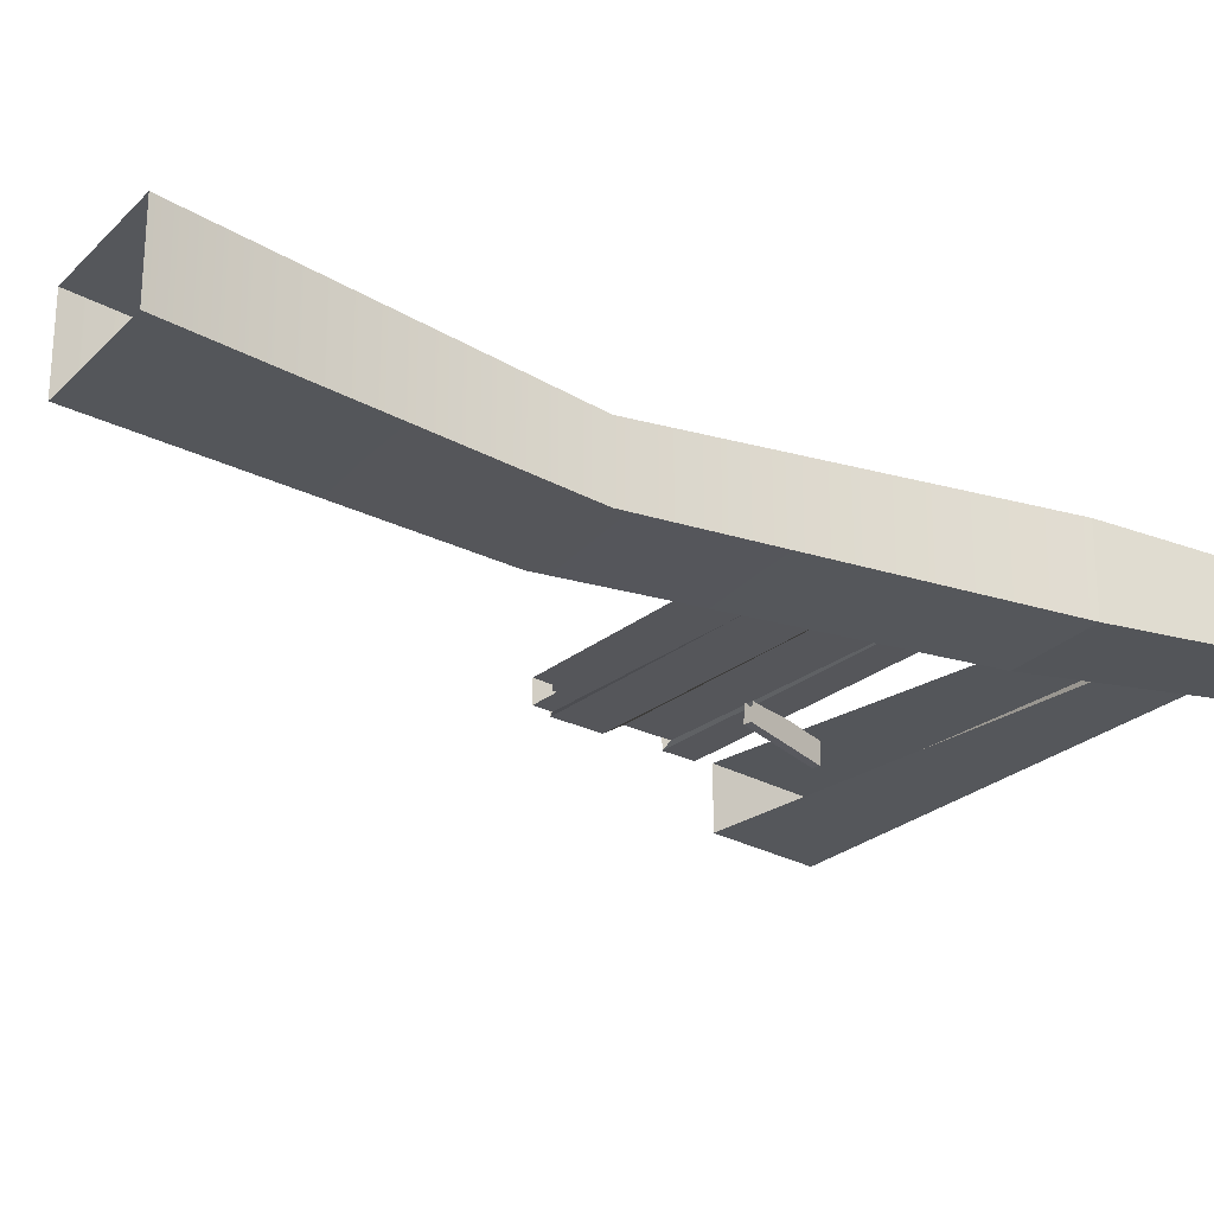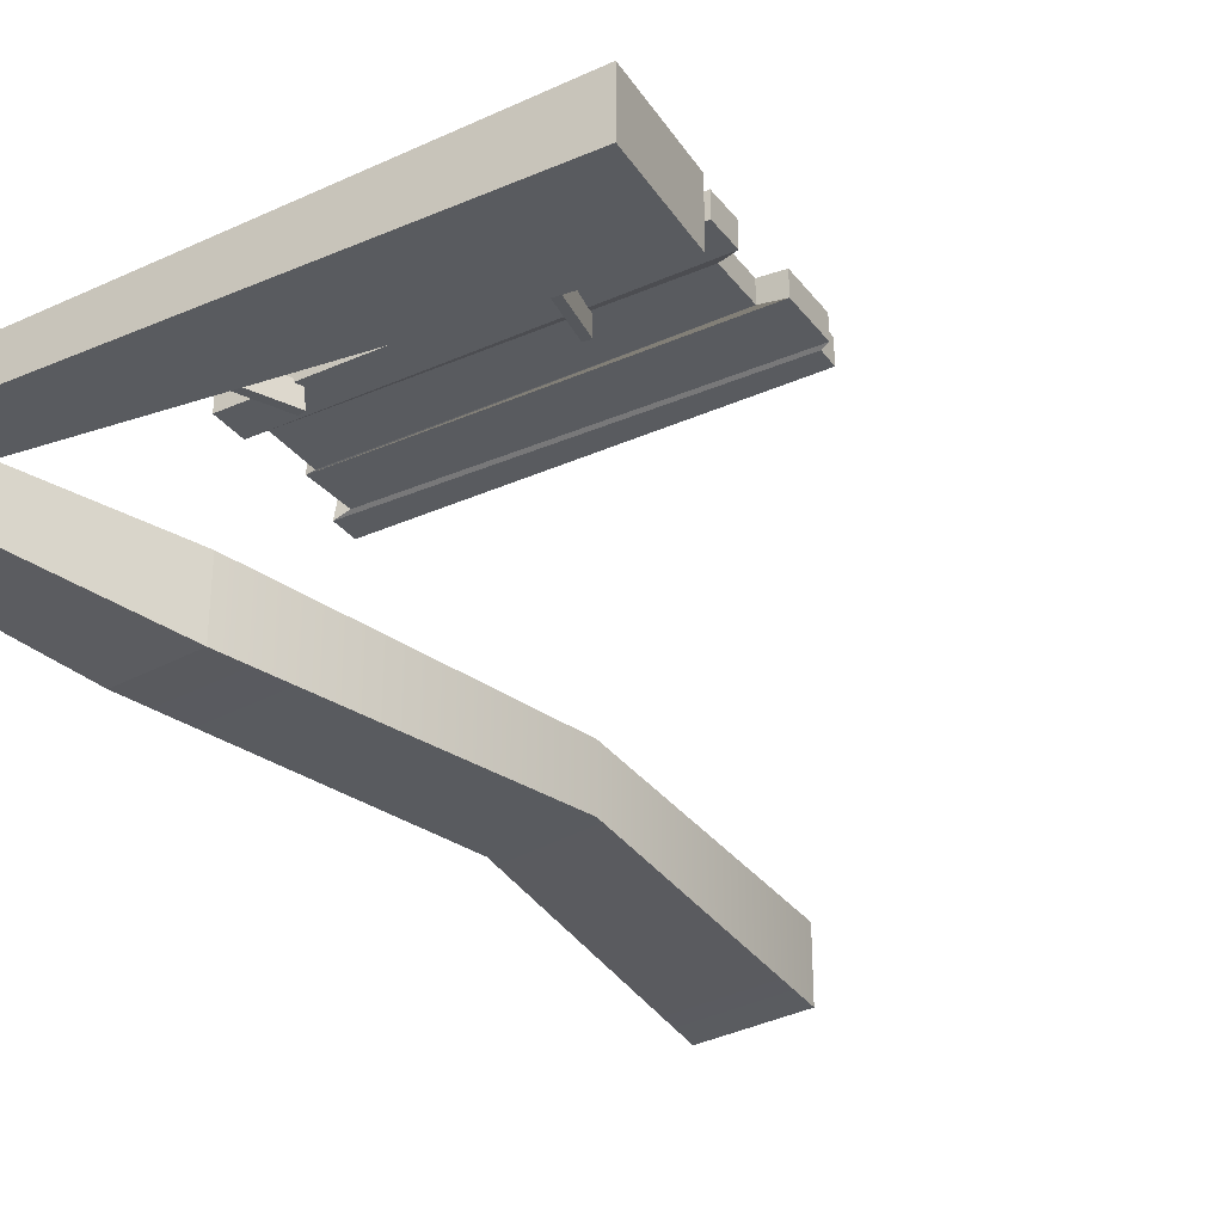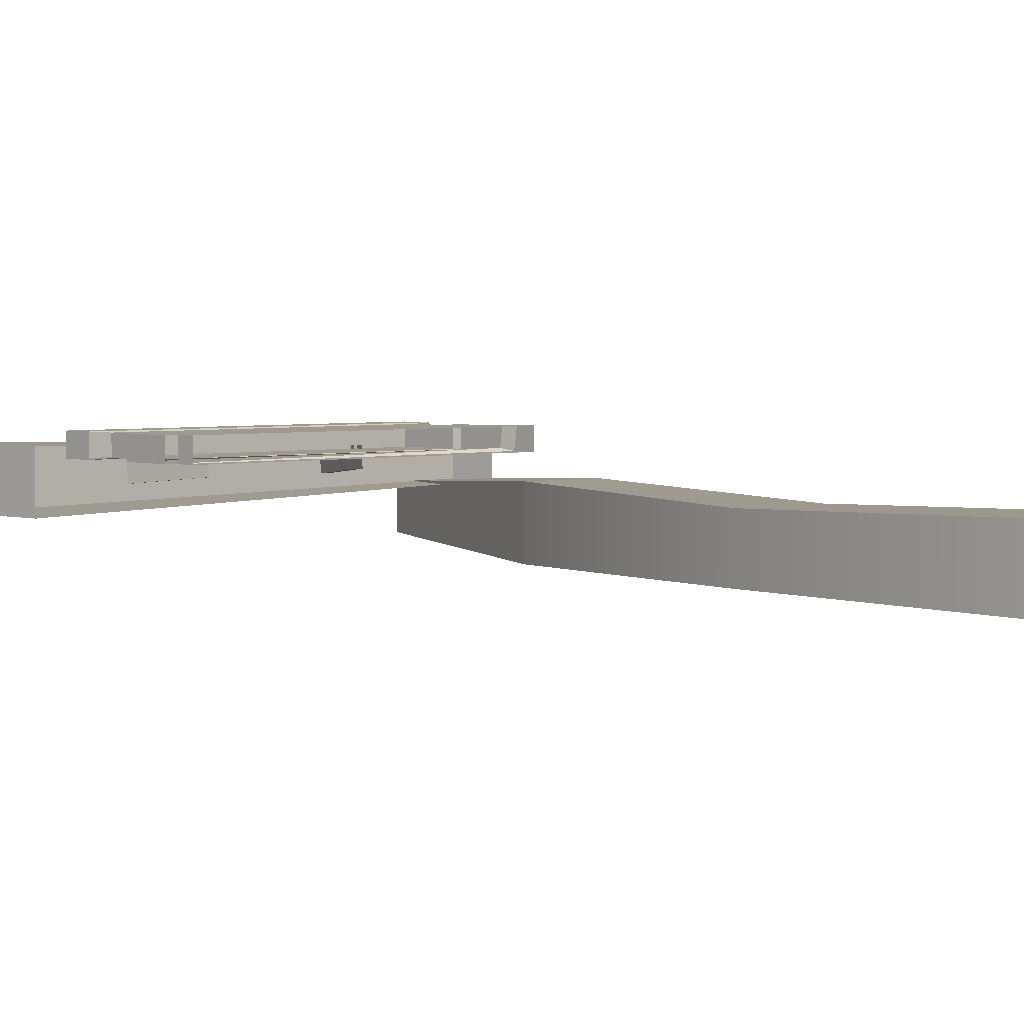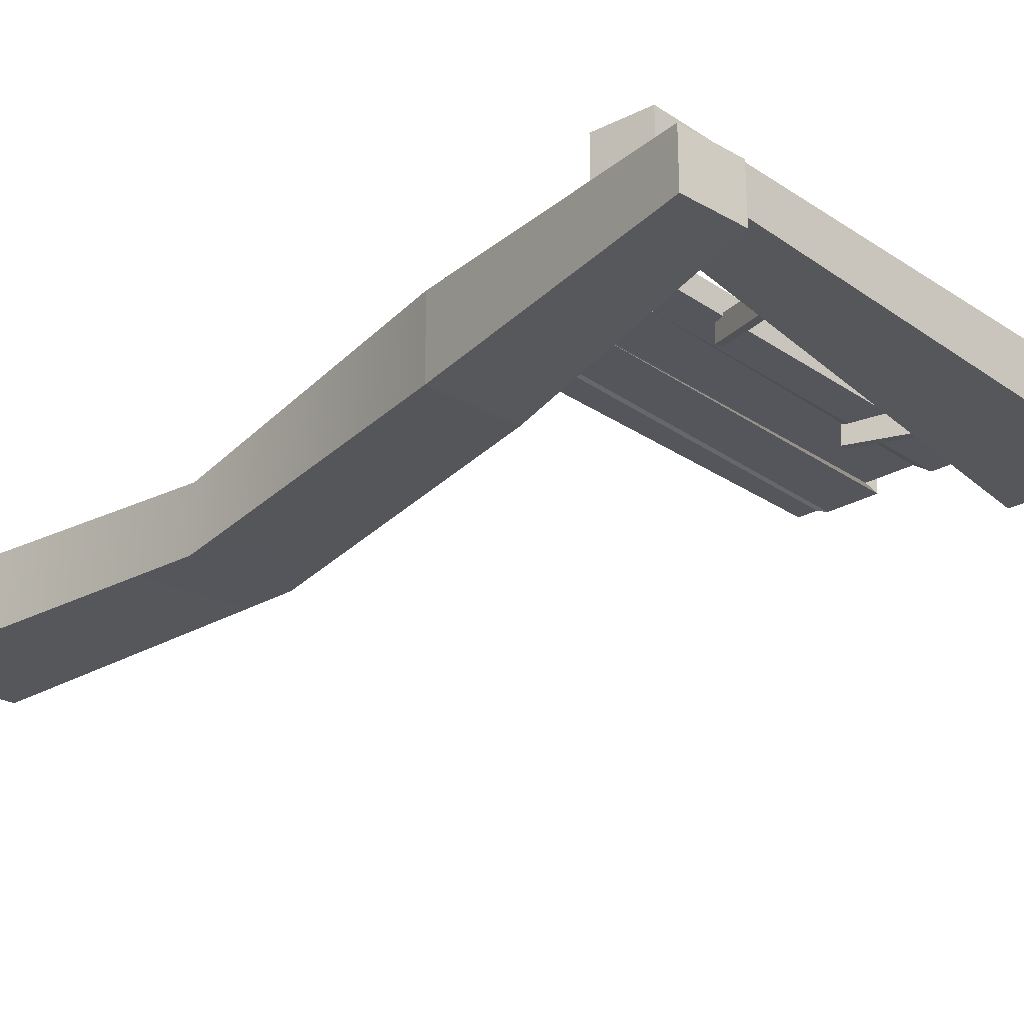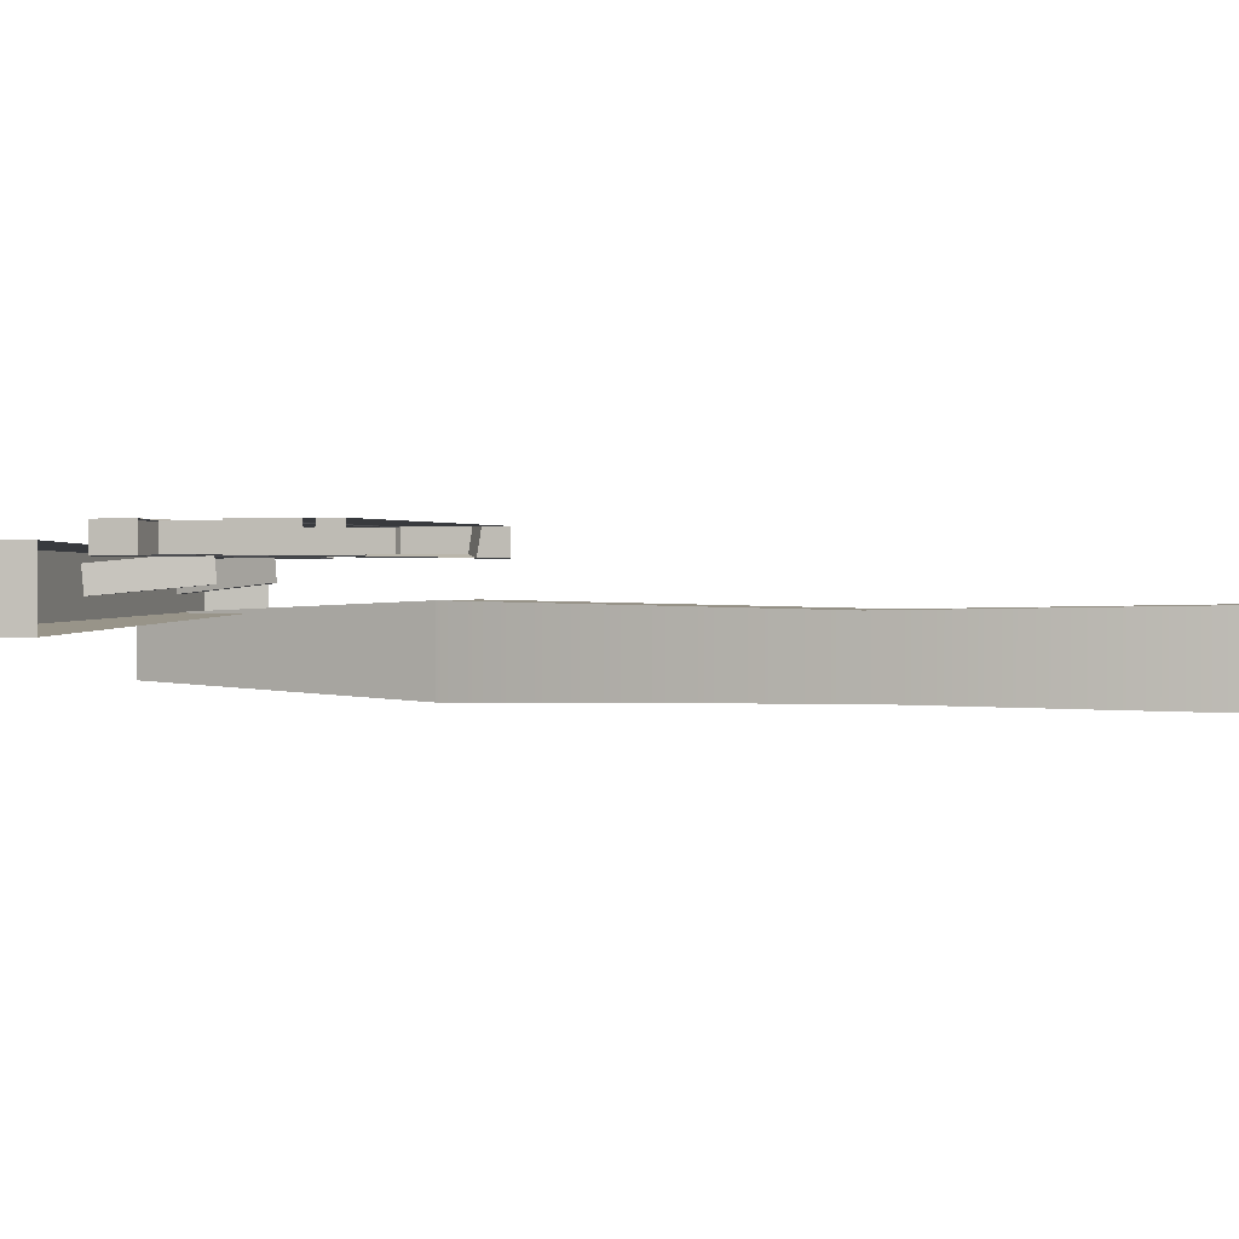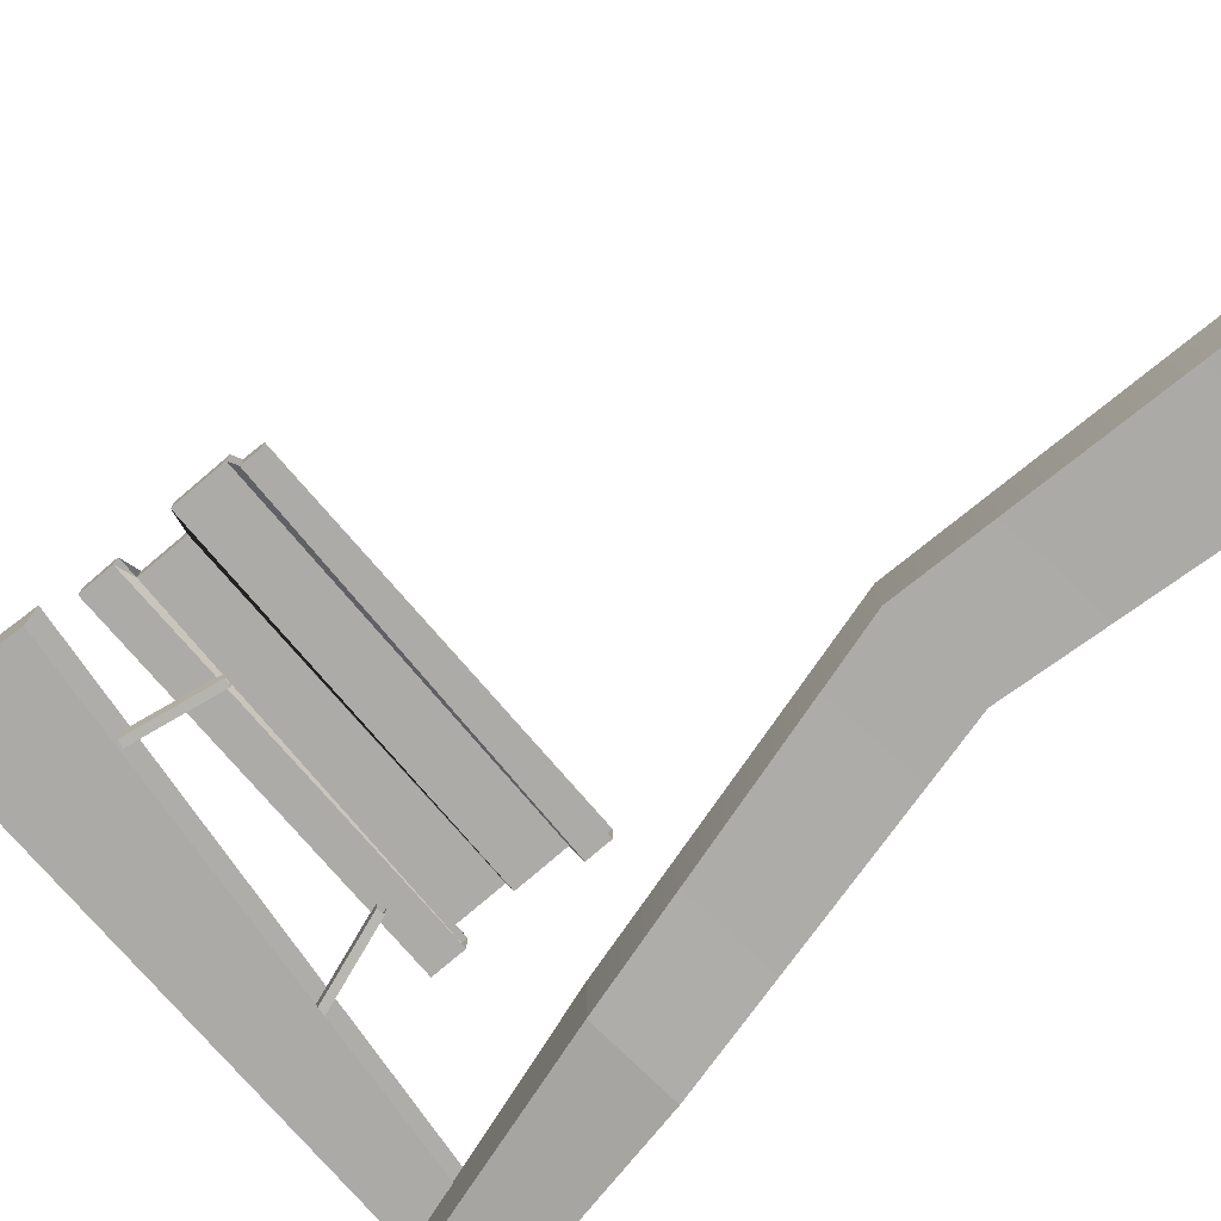
<metadata>
{"format":"obj","ext":"obj","renderer":"f3d","projection":"perspective","resolution":1024,"background":"white","views":[{"elev":-26.1,"azim":56.7,"up":"+Z"},{"elev":-32.7,"azim":-143.3,"up":"+Z"},{"elev":3.6,"azim":-38.4,"up":"+Z"},{"elev":-26.2,"azim":137.9,"up":"+Z"},{"elev":0.8,"azim":-71.1,"up":"+Z"},{"elev":-76.4,"azim":-44.3,"up":"+Z"}]}
</metadata>
<code>
v  -0.3475 2.155 0.3265
v  -0.4202 2.74 0.3265
v  -0.3475 2.155 0.2441
v  -0.4202 2.74 0.2441
v  -1.657 2.041 0.3265
v  -1.657 2.041 0.2441
v  -1.639 2.325 0.3225
v  -0.4284 2.428 0.325
v  -1.639 2.325 0.2482
v  -0.3555 2.247 0.2441
v  -1.665 2.109 0.3258
v  -0.3555 2.233 0.3257
v  -1.665 2.11 0.2441
v  -1.73 2.626 0.2441
v  -1.73 2.626 0.3265
v  -1.72 2.508 0.3265
v  -0.4098 2.622 0.3265
v  -0.4098 2.622 0.2441
v  -1.72 2.508 0.2441
v  -1.655 2.493 0.3225
v  -1.655 2.493 0.2482
v  -0.4743 2.616 0.2482
v  -0.4743 2.616 0.3225
v  -0.4578 2.428 0.3225
v  -0.4578 2.428 0.2482
v  -0.4284 2.428 0.2457
v  -1.714 2.306 0.3258
v  -1.714 2.306 0.2449
v  -0.411 2.236 0.3258
v  -0.411 2.247 0.2552
v  -1.697 2.123 0.2449
v  -1.697 2.123 0.3258
v  -0.2259 0 0.1348
v  0.1937 0 0.1348
v  -0.2259 0 -0.1348
v  0.1937 0 -0.1348
v  -0.1592 2.44 0.1348
v  0.1592 2.44 0.1348
v  -0.1592 2.44 -0.1348
v  0.1592 2.44 -0.1348
v  -0.0178 1.22 0.1148
v  -0.3751 1.22 0.1148
v  -0.0178 1.22 -0.1148
v  -0.3751 1.22 -0.1148
v  0.0426 3.423 0.0927
v  0.2615 3.423 0.0927
v  0.0426 3.423 -0.0927
v  0.2615 3.423 -0.0927
v  -0.5854 2.982 0.1529
v  -0.5594 2.976 0.1529
v  -0.5836 2.989 0.229
v  -0.5576 2.983 0.229
v  -0.657 2.686 0.1811
v  -0.631 2.679 0.181
v  -0.6551 2.692 0.2572
v  -0.6292 2.686 0.2571
v  -1.42 2.803 0.1529
v  -1.394 2.81 0.1529
v  -1.421 2.809 0.229
v  -1.396 2.817 0.229
v  -1.333 2.51 0.1807
v  -1.308 2.518 0.1806
v  -1.335 2.517 0.2568
v  -1.309 2.524 0.2568
v  0.2236 3.102 0.2441
v  0.1914 3.285 0.2441
v  0.2236 3.102 0.1001
v  0.1914 3.285 0.1001
v  -1.781 2.723 0.2789
v  -1.839 3.106 0.2789
v  -1.781 2.723 0.0653
v  -1.839 3.106 0.0653
o Object016
g Object016
f 3 10 12 1
f 11 13 6 5
f 11 5 1 12
f 4 14 15 2
f 19 14 4 18
f 2 17 18 4
f 14 19 16 15
f 15 16 17 2
f 9 21 22 25
f 23 24 25 22
f 21 9 7 20
f 20 7 24 23
f 31 28 26 30
f 8 29 30 26
f 28 31 32 27
f 27 32 29 8
f 6 13 10 3
f 18 22 21 19
f 16 20 23 17
f 26 25 24 8
f 26 9 25
f 7 8 24
f 9 28 27 7
f 9 26 28
f 12 10 30 29
f 41 42 33 34
f 43 41 34 36
f 35 44 43 36
f 42 44 35 33
f 37 42 41 38
f 38 41 43 40
f 39 40 43 44
f 39 44 42 37
f 38 46 45 37
f 40 48 46 38
f 40 39 47 48
f 37 45 47 39
f 46 48 47 45
f 50 54 53 49
f 52 56 54 50
f 51 55 56 52
f 49 53 55 51
f 58 62 61 57
f 60 64 62 58
f 59 63 64 60
f 57 61 63 59
f 67 68 66 65
f 70 72 71 69
f 66 70 69 65
f 68 72 70 66
f 68 67 71 72
f 13 31 30 10
f 11 12 29 32
f 8 7 27

</code>
